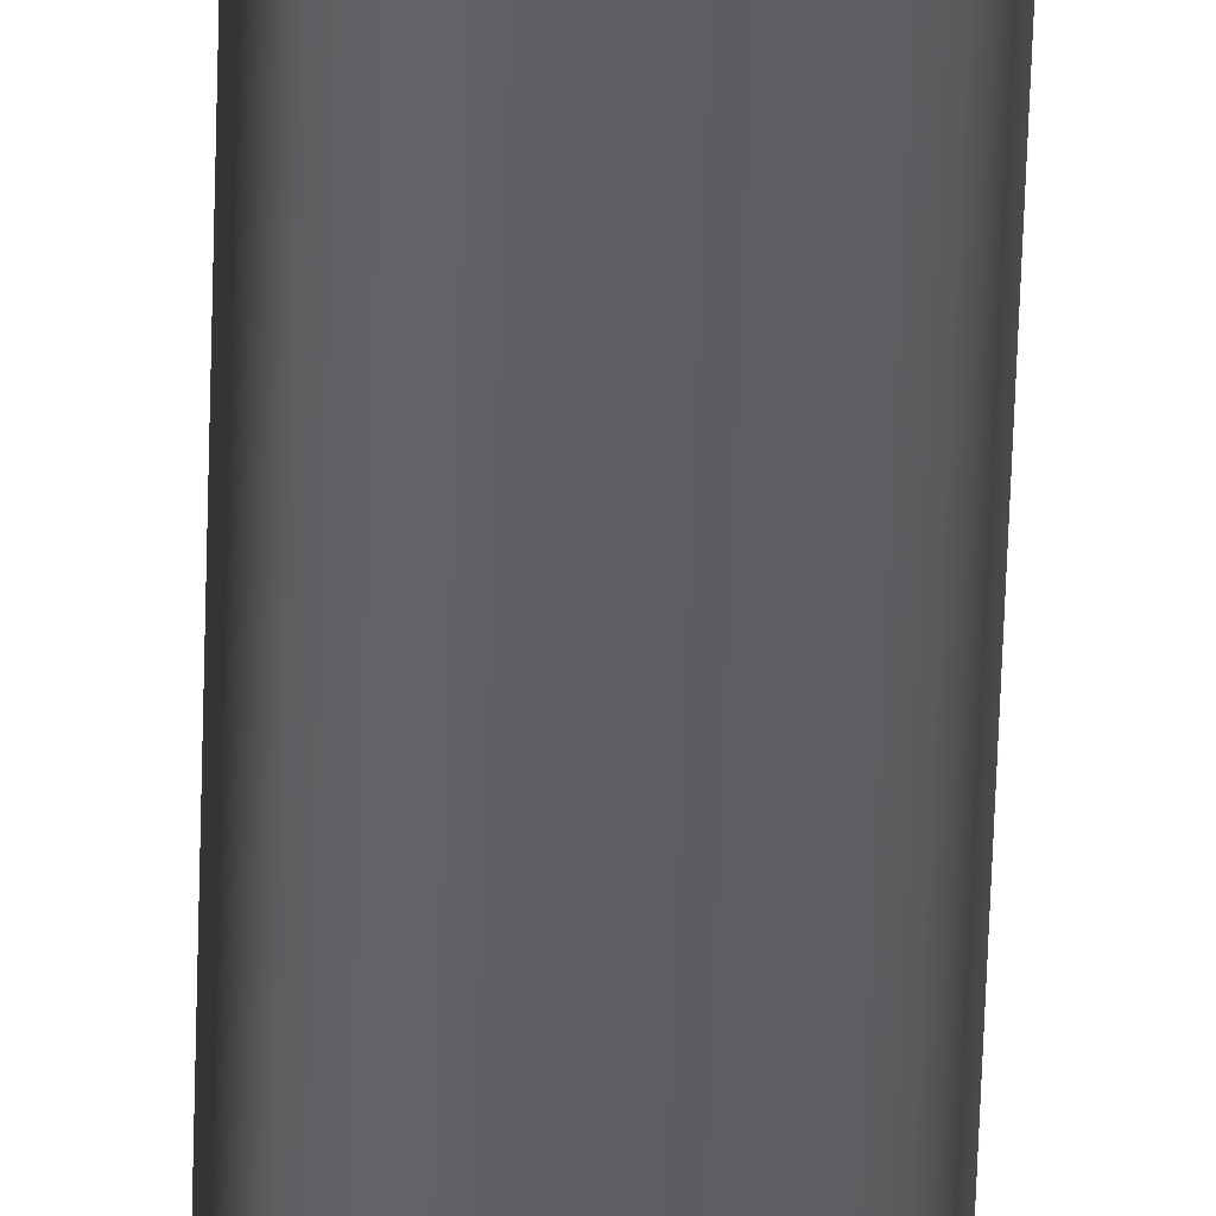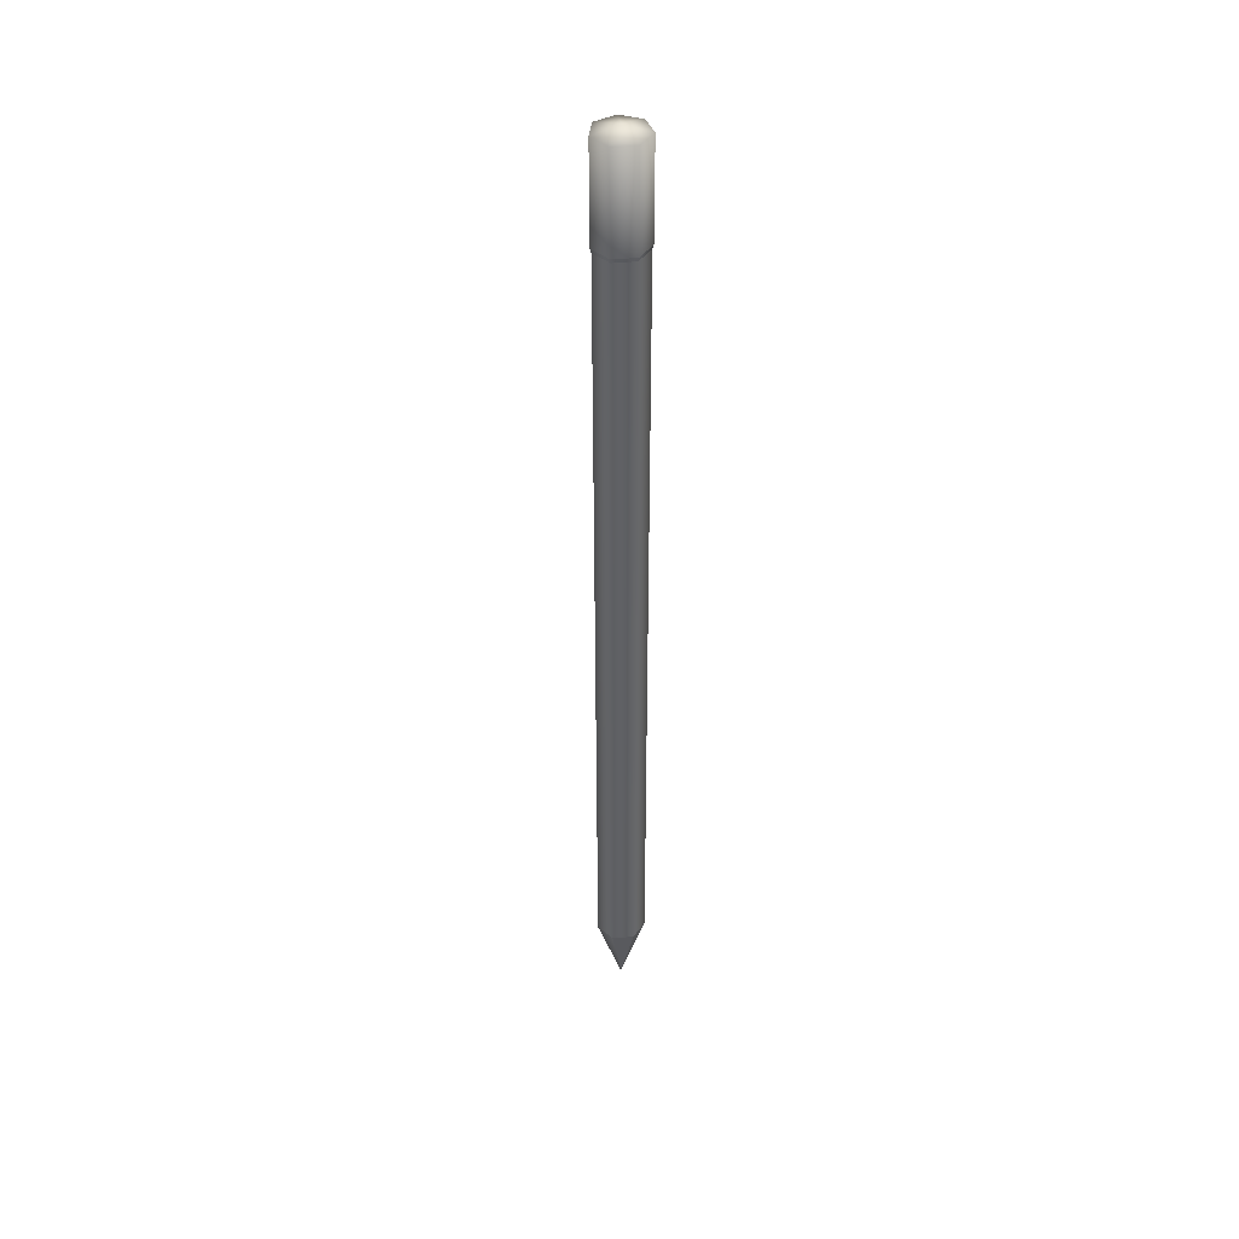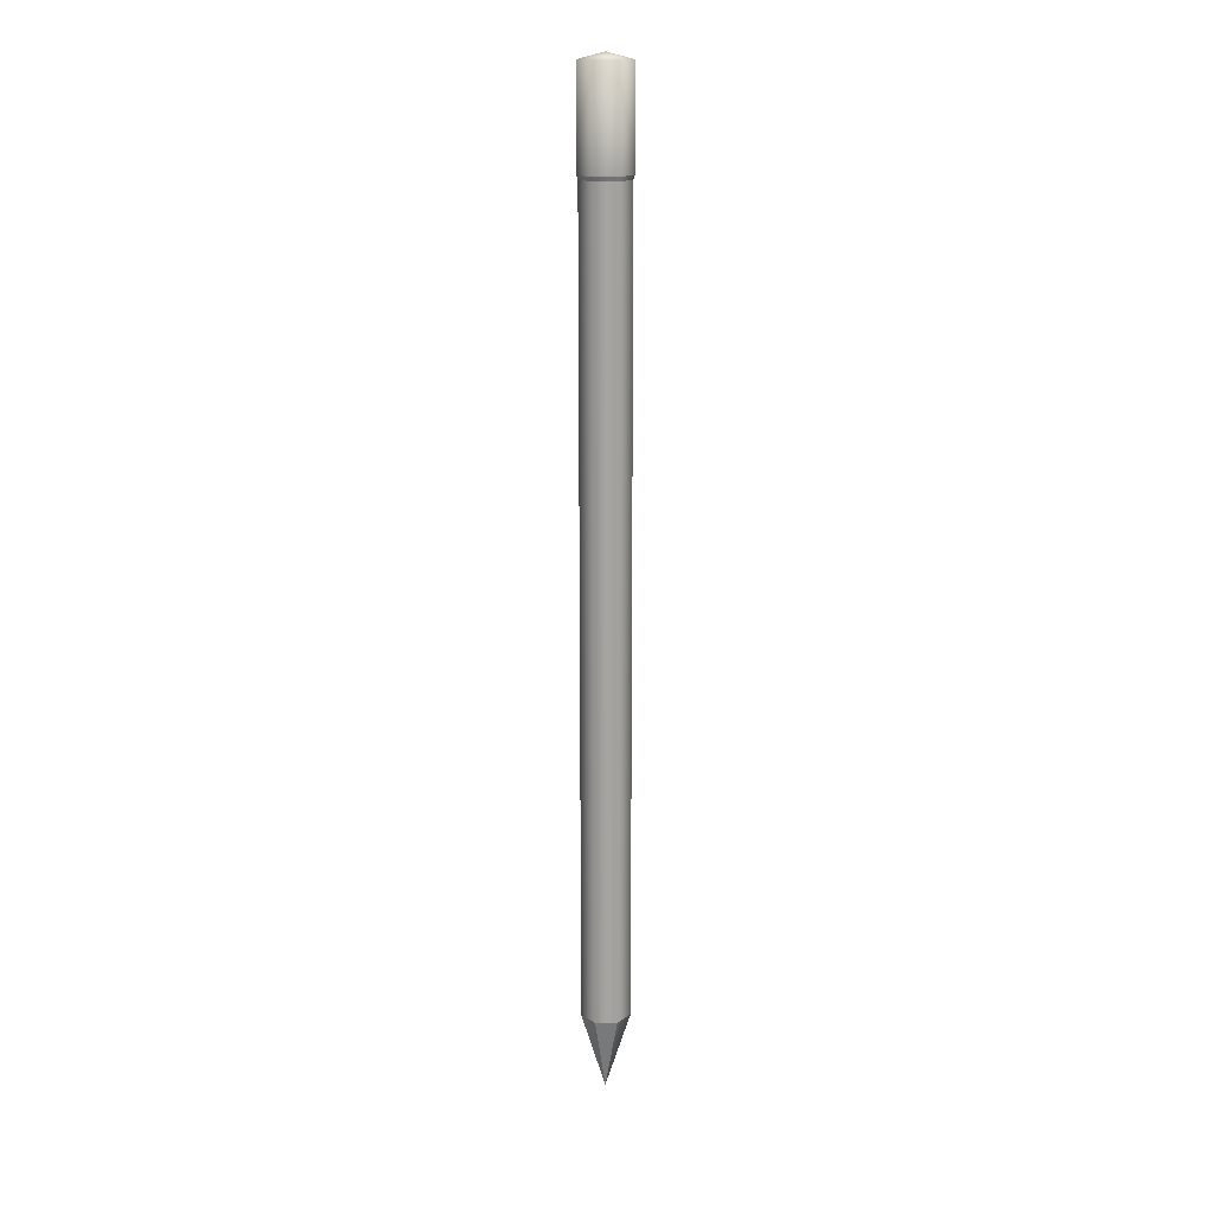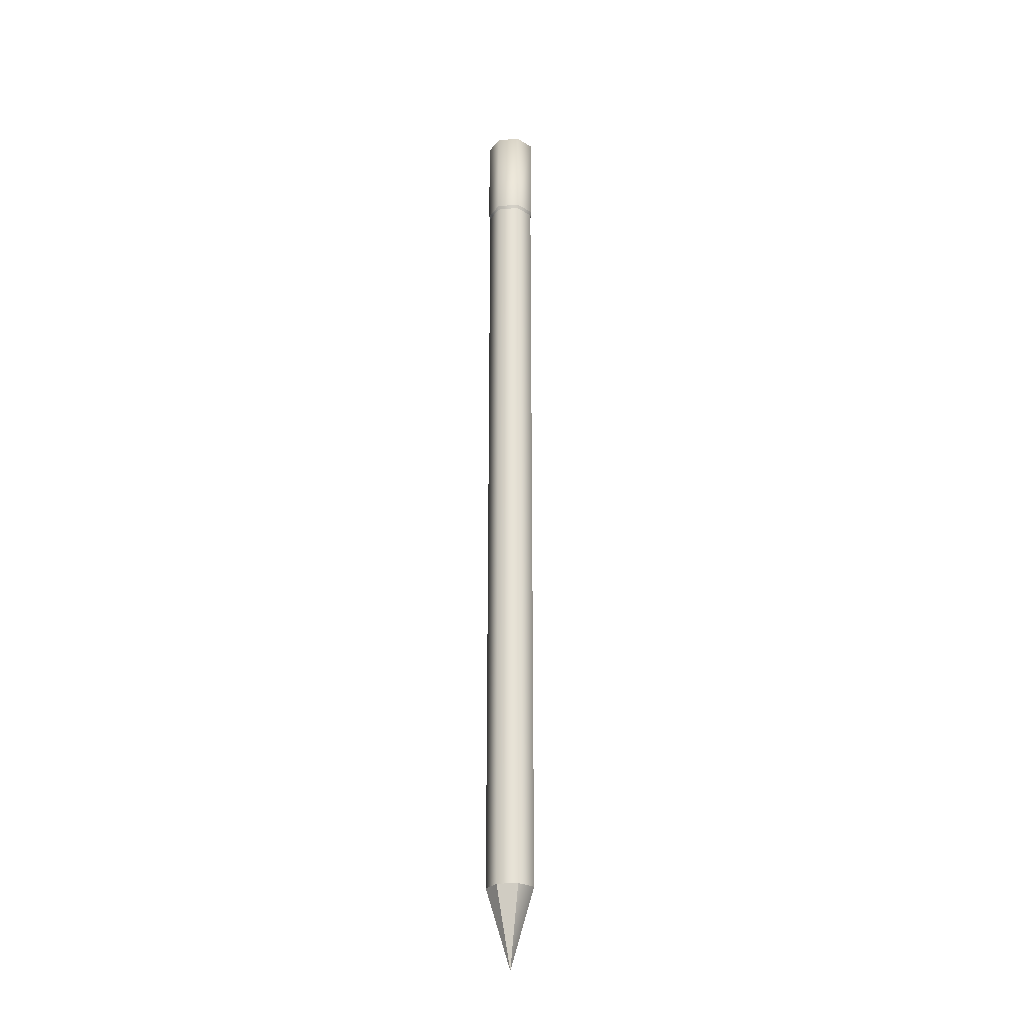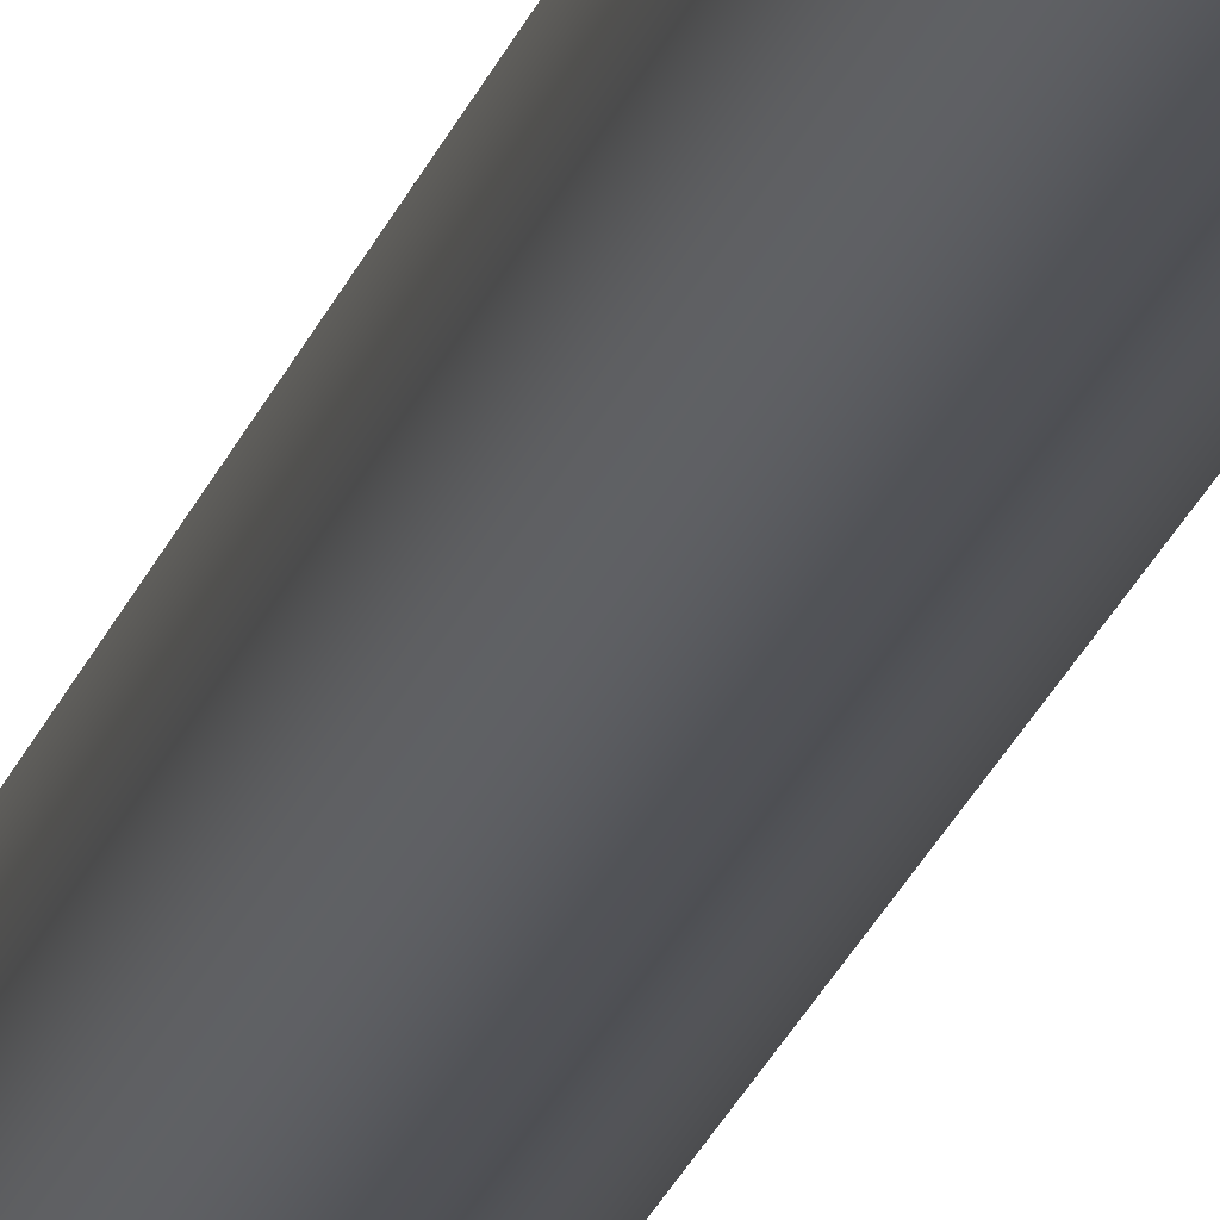
<metadata>
{"format":"obj","ext":"obj","renderer":"f3d","projection":"perspective","resolution":1024,"background":"white","views":[{"elev":-43.0,"azim":178.6,"up":"+Z"},{"elev":41.4,"azim":-109.5,"up":"+Y"},{"elev":17.0,"azim":101.4,"up":"+Y"},{"elev":-26.2,"azim":111.6,"up":"+Y"},{"elev":-20.4,"azim":-14.2,"up":"+Z"}]}
</metadata>
<code>
o pencil_Cylinder.002
v -0 -1.786 -0.105
v -0 1.621 -0.105
v 0.08206 -1.786 -0.06544
v 0.08206 1.621 -0.06544
v 0.1023 -1.786 0.02336
v 0.1023 1.621 0.02336
v 0.04554 -1.786 0.09456
v 0.04554 1.621 0.09456
v -0.04554 -1.786 0.09456
v -0.04554 1.621 0.09456
v -0.1023 -1.786 0.02336
v -0.1023 1.621 0.02336
v -0.08206 -1.786 -0.06544
v -0.08206 1.621 -0.06544
v 0.08593 1.638 -0.06852
v -1e-06 1.638 -0.1099
v 0.1072 1.638 0.02446
v 0.04769 1.638 0.09903
v -0.04769 1.638 0.09903
v -0.1072 1.638 0.02446
v -0.08593 1.638 -0.06852
v 0.08593 2.049 -0.06852
v -1e-06 2.049 -0.1099
v 0.1072 2.049 0.02446
v 0.04769 2.049 0.09903
v -0.04769 2.049 0.09903
v -0.1072 2.049 0.02446
v -0.08593 2.049 -0.06852
v -0.000145 2.076 0.000773
v 0.00074 -2.126 0.001783
f 1 2 4 3
f 3 4 6 5
f 5 6 8 7
f 7 8 10 9
f 9 10 12 11
f 6 4 15 17
f 13 14 2 1
f 11 12 14 13
f 16 21 28 23
f 12 10 19 20
f 4 2 16 15
f 8 6 17 18
f 14 12 20 21
f 10 8 18 19
f 2 14 21 16
f 25 29 26
f 20 19 26 27
f 18 17 24 25
f 15 16 23 22
f 21 20 27 28
f 19 18 25 26
f 17 15 22 24
f 24 29 25
f 22 29 24
f 23 29 22
f 28 29 23
f 27 29 28
f 26 29 27
f 11 30 9
f 9 30 7
f 7 30 5
f 5 30 3
f 3 30 1
f 1 30 13
f 13 30 11

</code>
